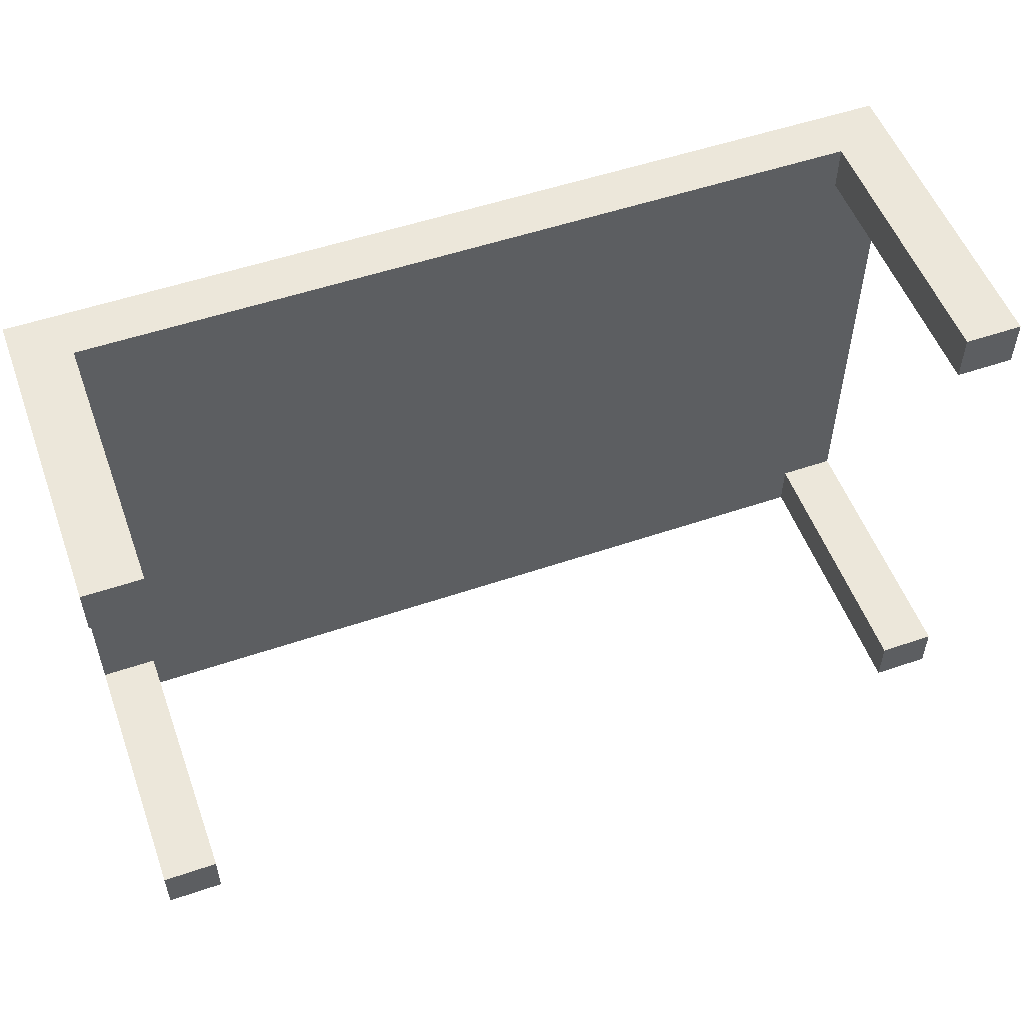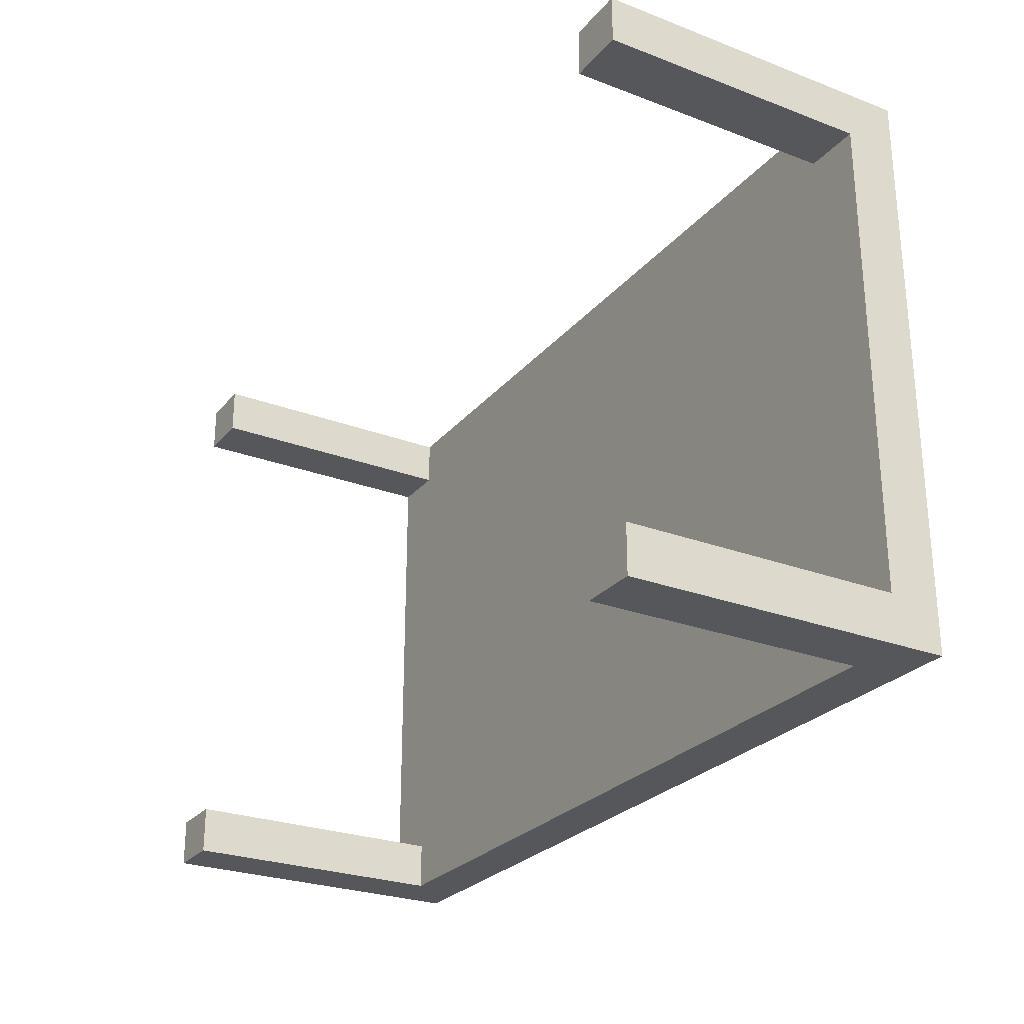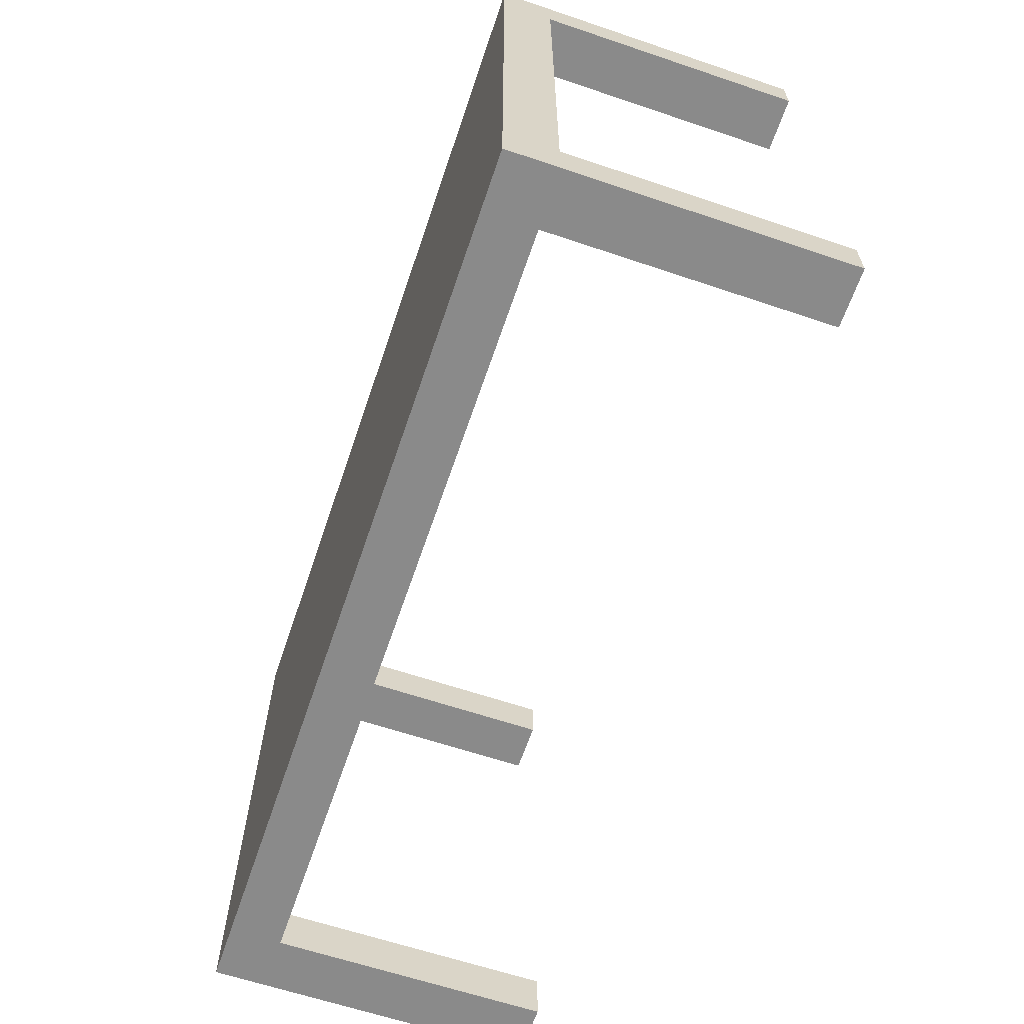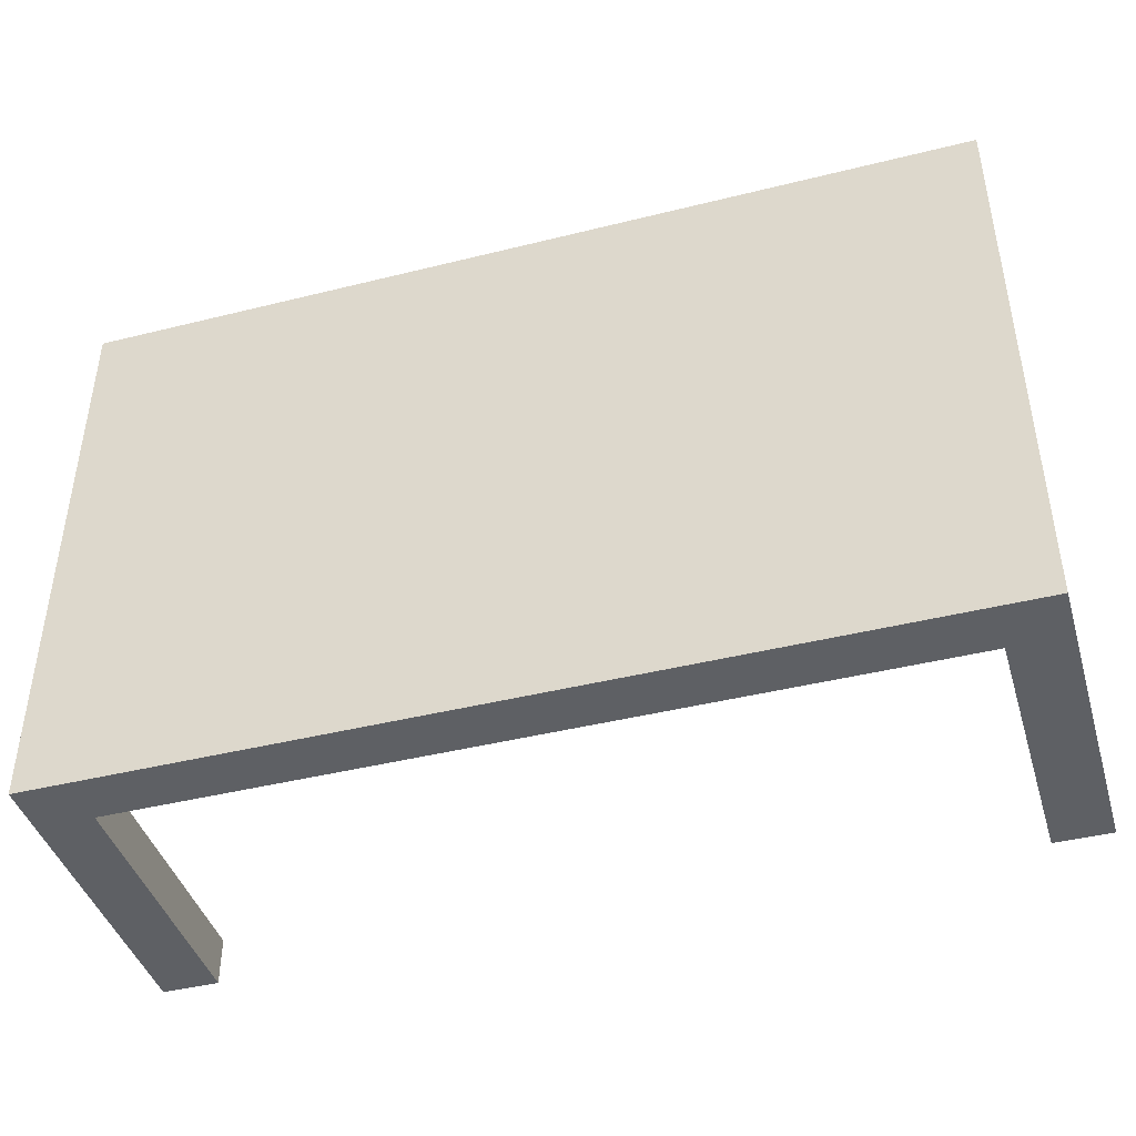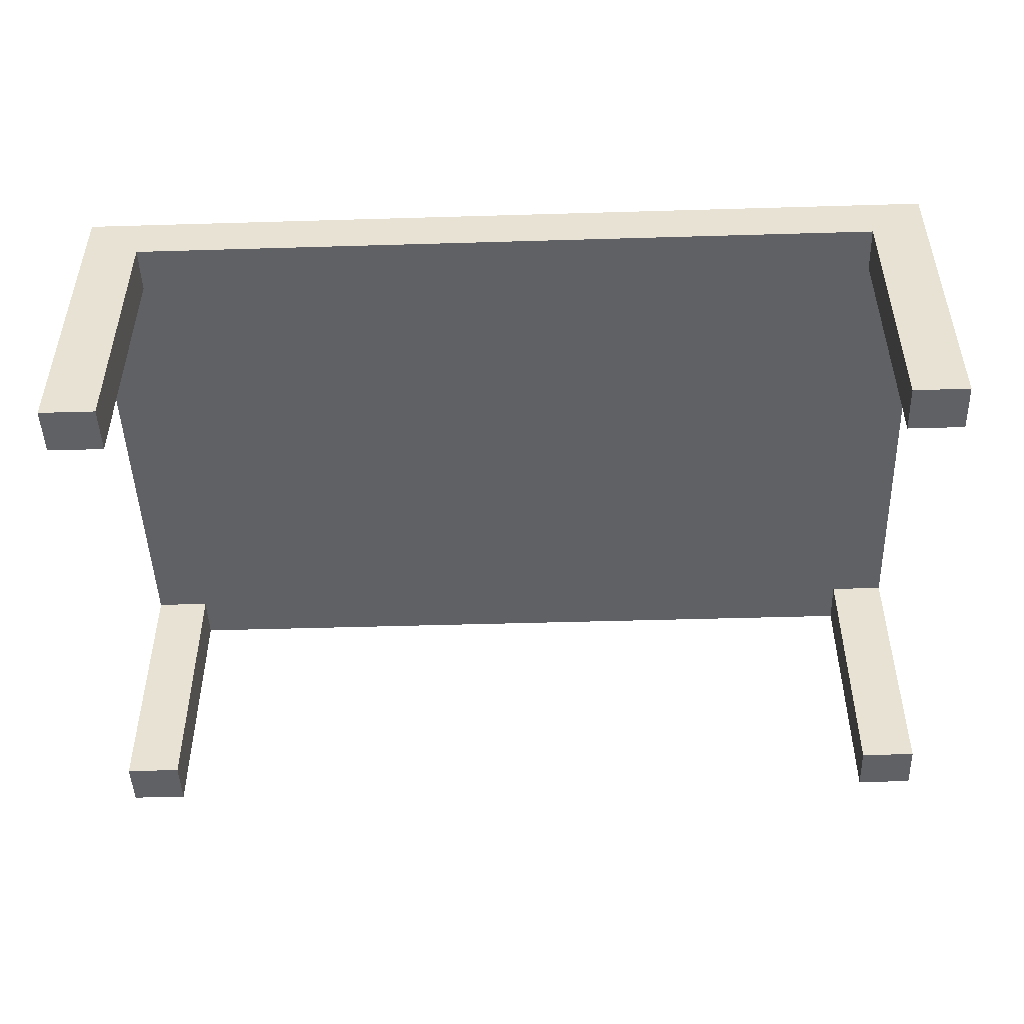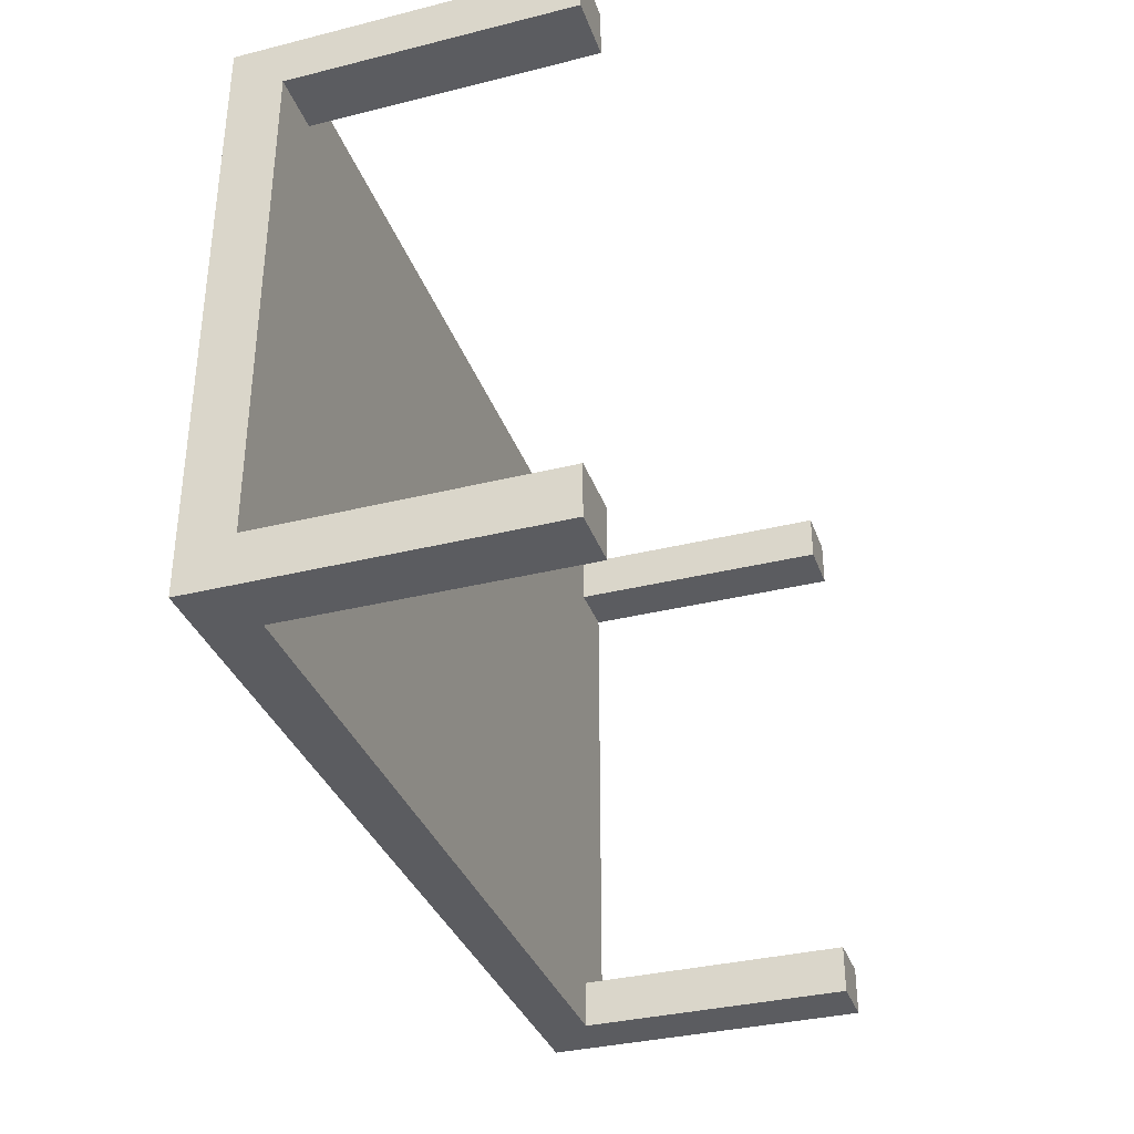
<metadata>
{"format":"obj","ext":"obj","renderer":"f3d","projection":"perspective","resolution":1024,"background":"white","views":[{"elev":53.3,"azim":-20.0,"up":"+Z"},{"elev":-26.4,"azim":59.3,"up":"+Z"},{"elev":-63.5,"azim":-108.8,"up":"+Z"},{"elev":-42.9,"azim":-163.5,"up":"+Z"},{"elev":-48.1,"azim":-178.1,"up":"+Y"},{"elev":-34.8,"azim":-71.6,"up":"+Z"}]}
</metadata>
<code>
o Cube_Cube.001
v -1 1.744 2.679
v -1 2.069 2.679
v -1 1.744 -1
v -1 2.069 -1
v 4.729 1.744 2.679
v 4.729 2.069 2.679
v 4.729 1.744 -1
v 4.729 2.069 -1
v -1 1.744 -0.6976
v -1 1.744 2.377
v -1 2.069 2.377
v -1 2.069 -0.6976
v 4.729 1.744 2.377
v 4.729 1.744 -0.6976
v 4.729 2.069 -0.6976
v 4.729 2.069 2.377
v 4.371 1.744 -1
v -0.6416 1.744 -1
v -0.6416 2.069 -1
v 4.371 2.069 -1
v -0.6416 1.744 2.679
v 4.371 1.744 2.679
v 4.371 2.069 2.679
v -0.6416 2.069 2.679
v -0.6416 2.069 -0.6976
v 4.371 2.069 -0.6976
v -0.6416 2.069 2.377
v 4.371 2.069 2.377
v 4.371 1.744 -0.6976
v -0.6416 1.744 -0.6976
v 4.371 1.744 2.377
v -0.6416 1.744 2.377
v -1 0.6567 2.377
v -1 0.6567 2.679
v -0.6416 0.6567 -1
v -1 0.6567 -1
v 4.729 0.6567 -0.6976
v 4.729 0.6567 -1
v 4.371 0.6567 2.679
v 4.729 0.6567 2.679
v -1 0.6567 -0.6976
v 4.729 0.6567 2.377
v -0.6416 0.6567 -0.6976
v -0.6416 0.6567 2.377
v 4.371 0.6567 -1
v -0.6416 0.6567 2.679
v 4.371 0.6567 -0.6976
v 4.371 0.6567 2.377
v -1 0.01085 2.377
v -1 0.01085 2.679
v -0.6416 0.01085 -1
v -1 0.01085 -1
v 4.729 0.01085 -0.6976
v 4.729 0.01085 -1
v 4.371 0.01085 2.679
v 4.729 0.01085 2.679
v -1 0.01085 -0.6976
v 4.729 0.01085 2.377
v -0.6416 0.01085 -0.6976
v -0.6416 0.01085 2.377
v 4.371 0.01085 -1
v -0.6416 0.01085 2.679
v 4.371 0.01085 -0.6976
v 4.371 0.01085 2.377
f 9 12 4 3
f 17 20 8 7
f 13 16 6 5
f 21 24 2 1
f 32 21 46 44
f 27 11 2 24
f 19 4 12 25
f 25 12 11 27
f 18 30 43 35
f 29 14 13 31
f 7 8 15 14
f 14 15 16 13
f 1 2 11 10
f 10 11 12 9
f 9 30 32 10
f 30 29 31 32
f 13 5 40 42
f 18 17 29 30
f 15 26 28 16
f 26 25 27 28
f 8 20 26 15
f 20 19 25 26
f 16 28 23 6
f 28 27 24 23
f 10 32 44 33
f 32 31 22 21
f 5 6 23 22
f 22 23 24 21
f 3 4 19 18
f 18 19 20 17
f 45 38 54 61
f 39 48 64 55
f 34 33 49 50
f 33 44 60 49
f 21 1 34 46
f 29 17 45 47
f 5 22 39 40
f 14 29 47 37
f 22 31 48 39
f 3 18 35 36
f 9 3 36 41
f 31 13 42 48
f 17 7 38 45
f 7 14 37 38
f 30 9 41 43
f 1 10 33 34
f 64 58 56 55
f 61 54 53 63
f 52 51 59 57
f 49 60 62 50
f 36 35 51 52
f 46 34 50 62
f 38 37 53 54
f 37 47 63 53
f 40 39 55 56
f 48 42 58 64
f 41 36 52 57
f 35 43 59 51
f 42 40 56 58
f 47 45 61 63
f 43 41 57 59
f 44 46 62 60

</code>
